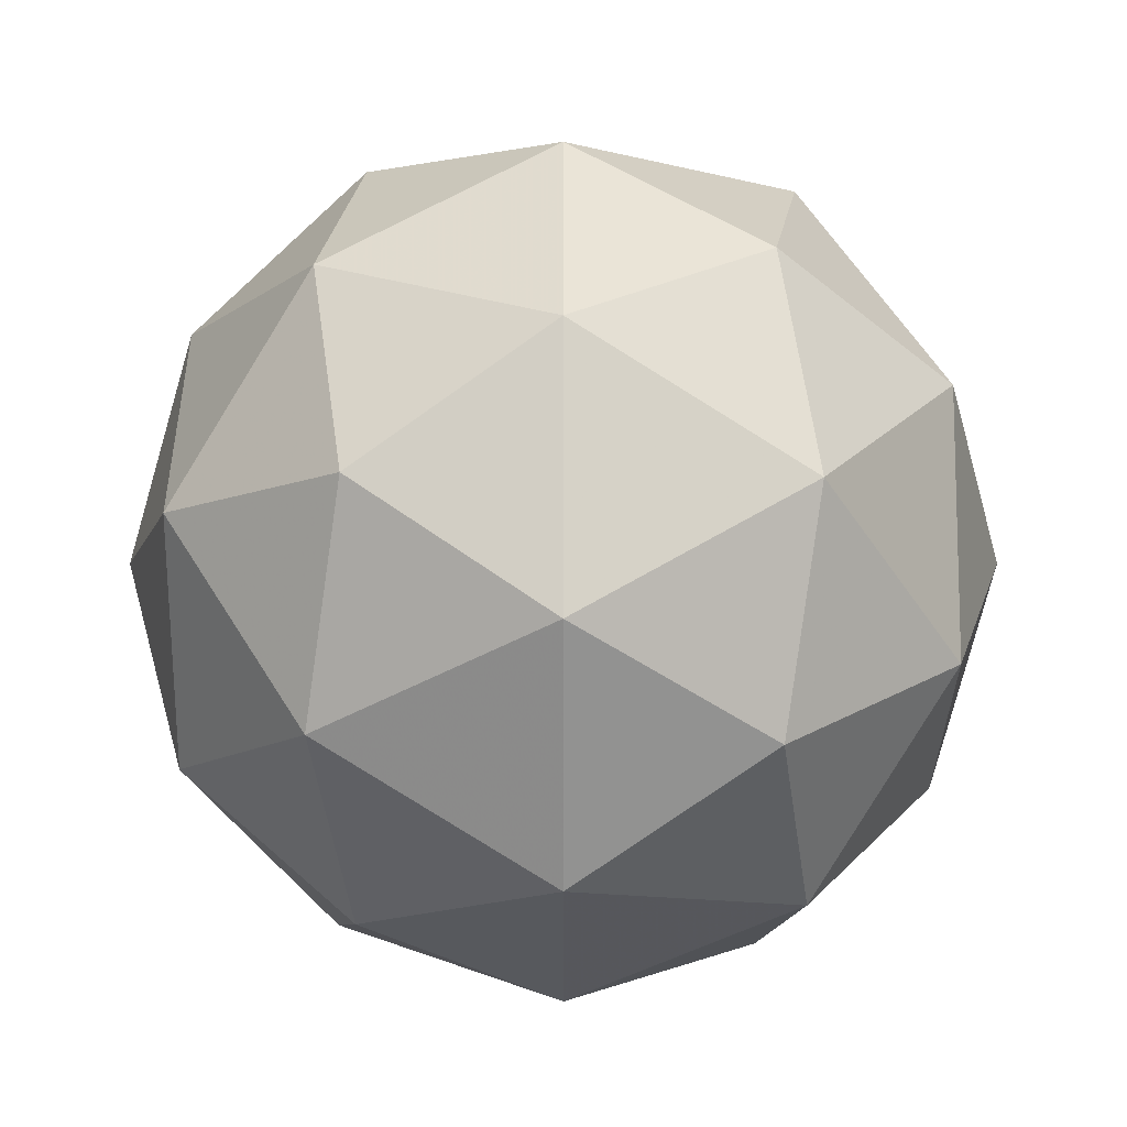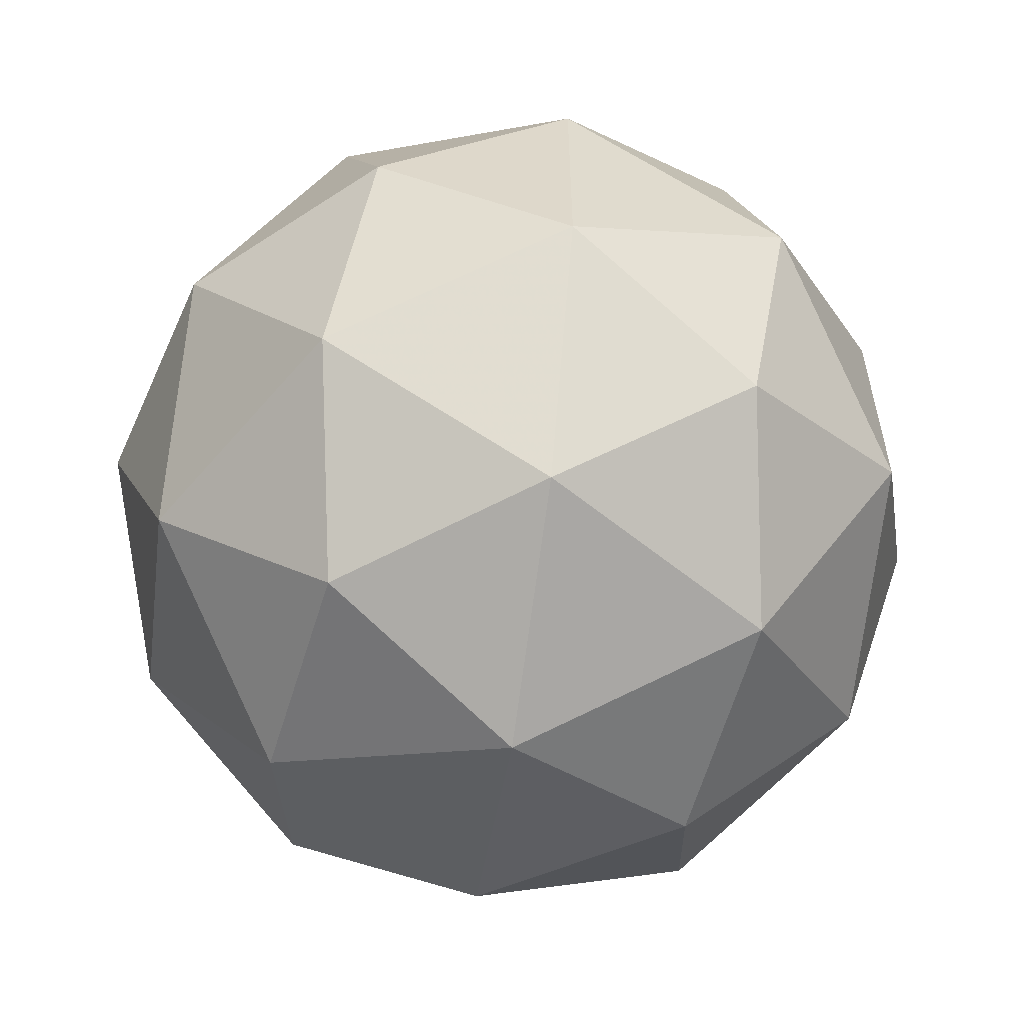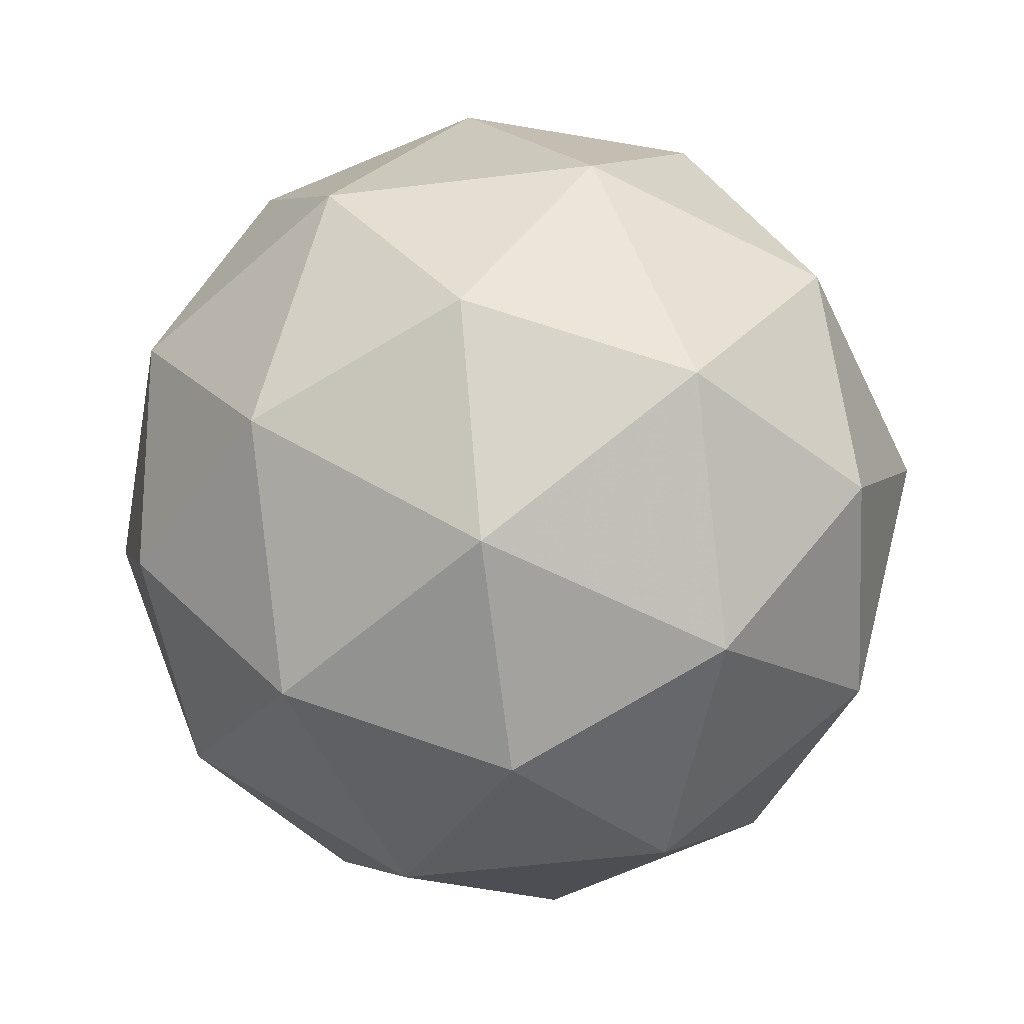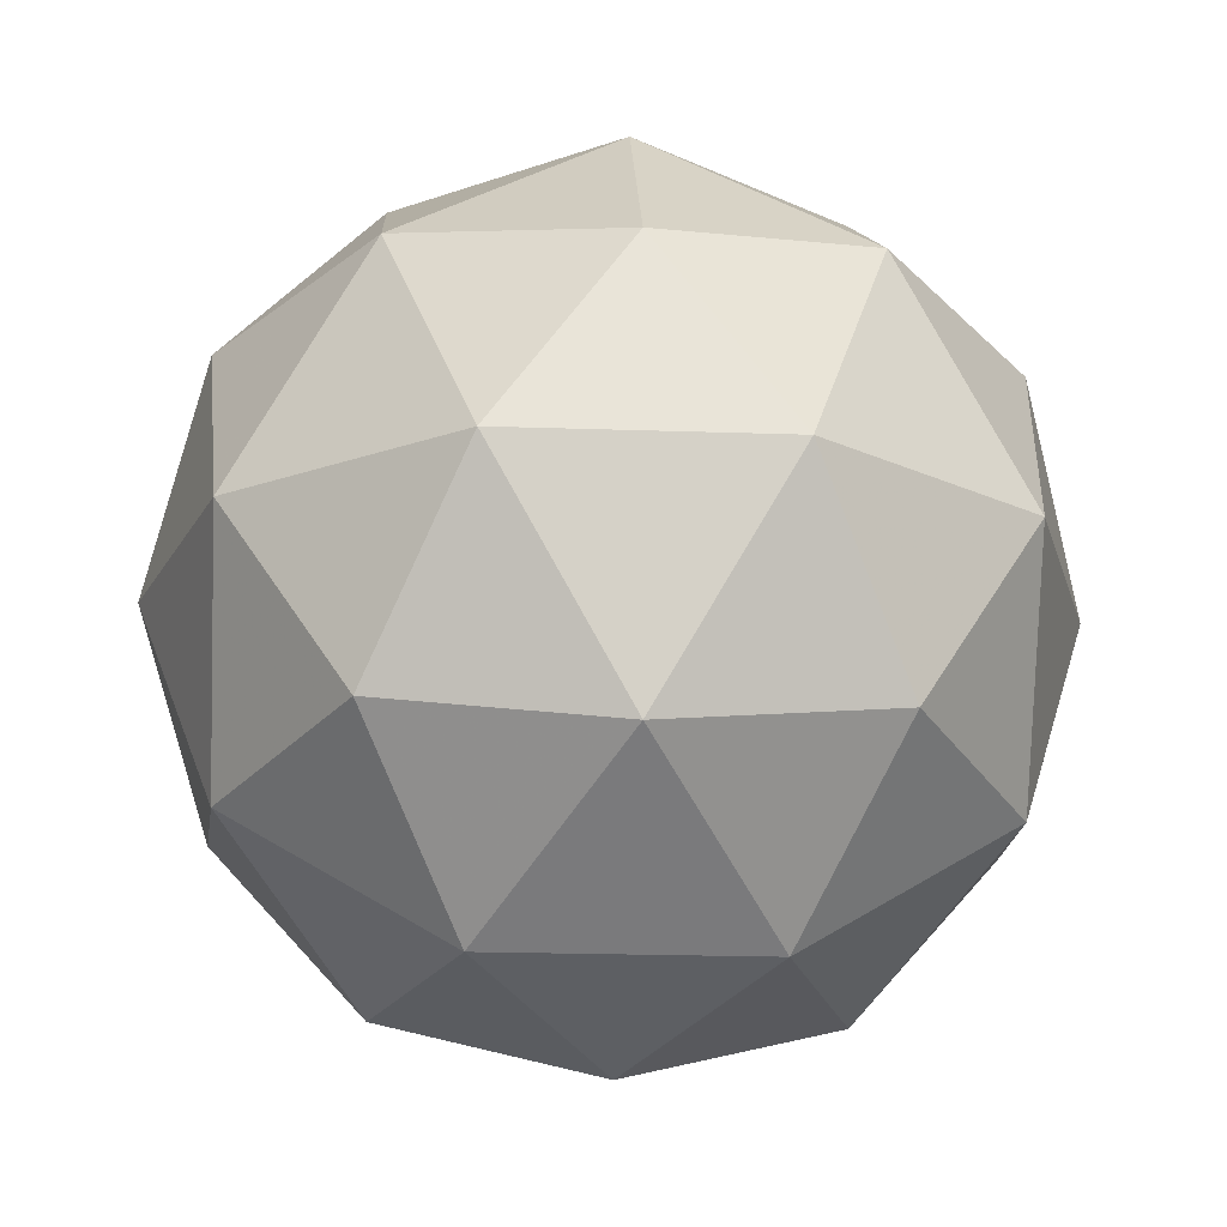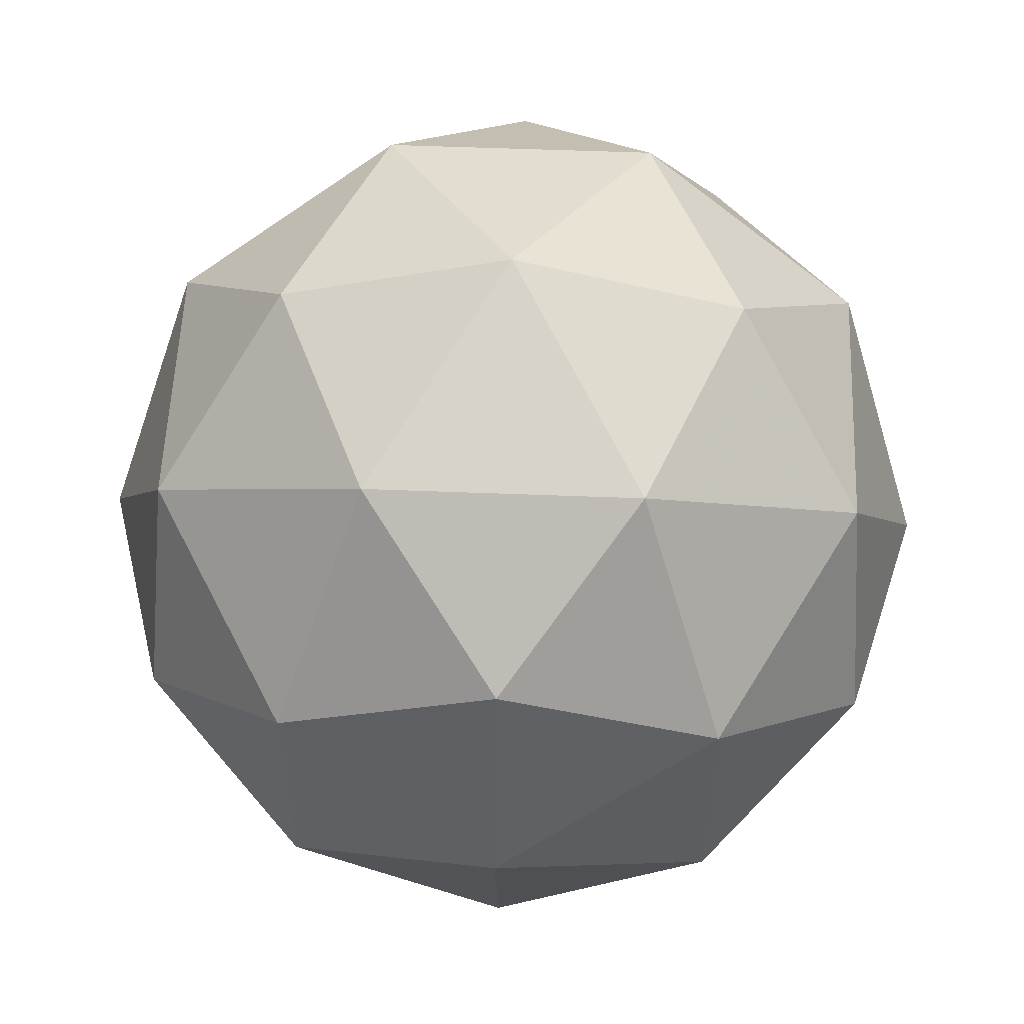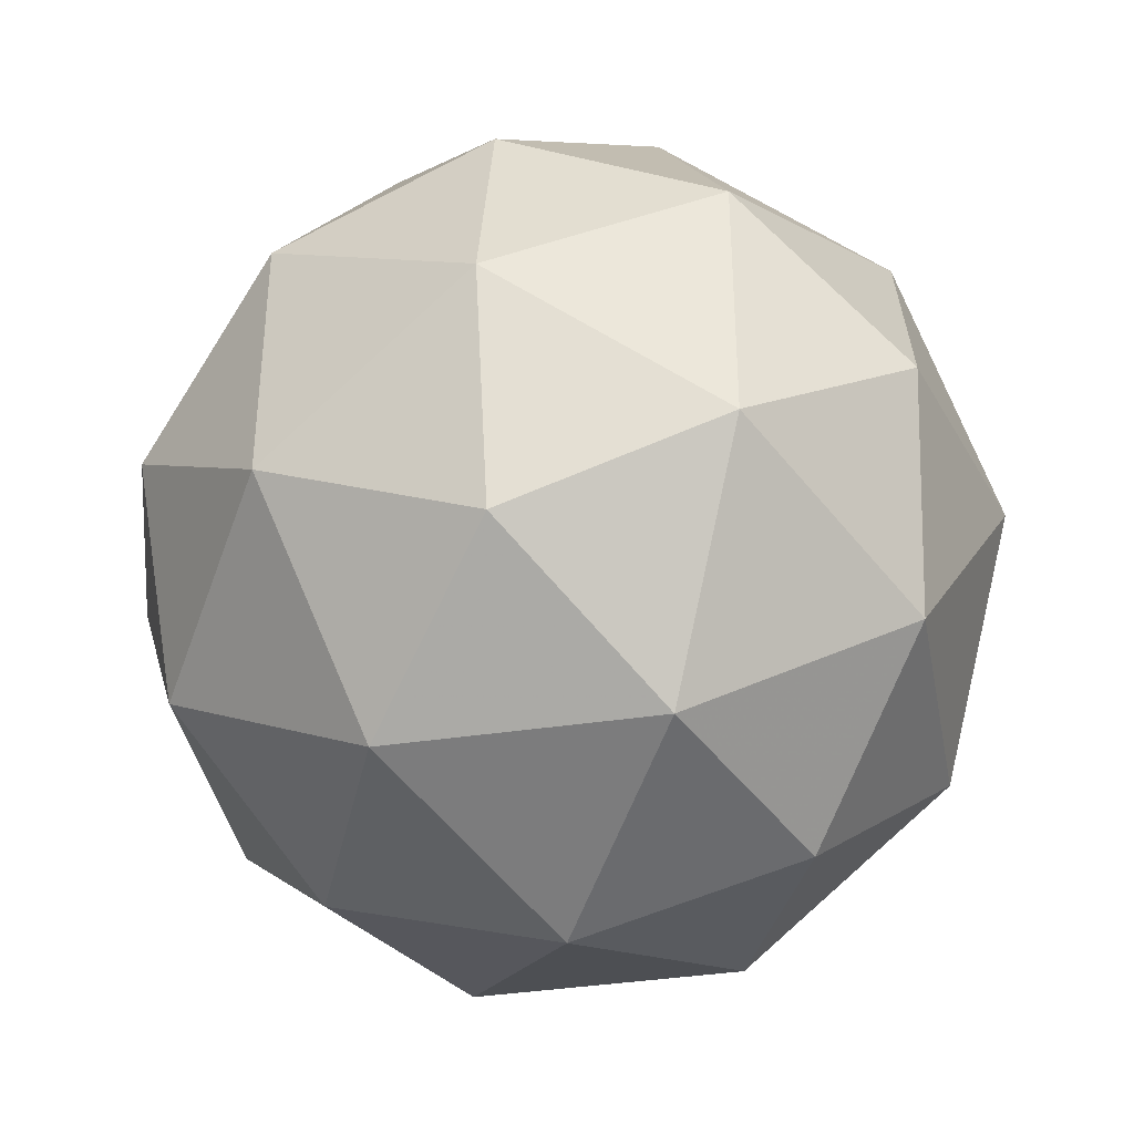
<metadata>
{"format":"obj","ext":"obj","renderer":"f3d","projection":"perspective","resolution":1024,"background":"white","views":[{"elev":-11.8,"azim":-153.4,"up":"+Z"},{"elev":-58.6,"azim":-161.7,"up":"+Z"},{"elev":-54.9,"azim":133.3,"up":"+Y"},{"elev":-20.7,"azim":-129.6,"up":"+Y"},{"elev":55.9,"azim":60.6,"up":"+Z"},{"elev":-38.7,"azim":68.9,"up":"+Z"}]}
</metadata>
<code>
g AFDL-i3-g32-s387
v 5707 4812 -4653
v 5796 4844 -4588
v 5672 4844 -4548
v 5859 4929 -4543
v 5885 4912 -4653
v 5596 4844 -4653
v 5672 4844 -4758
v 5796 4844 -4718
v 5906 5022 -4588
v 5649 4929 -4475
v 5762 4912 -4483
v 5707 5022 -4443
v 5519 4929 -4653
v 5562 4912 -4548
v 5507 5022 -4588
v 5649 4929 -4832
v 5562 4912 -4758
v 5583 5022 -4823
v 5859 4929 -4764
v 5762 4912 -4823
v 5830 5022 -4823
v 5830 5022 -4483
v 5583 5022 -4483
v 5507 5022 -4718
v 5707 5022 -4863
v 5906 5022 -4718
v 5765 5116 -4475
v 5851 5133 -4548
v 5741 5201 -4548
v 5555 5116 -4543
v 5651 5133 -4483
v 5617 5201 -4588
v 5555 5116 -4764
v 5528 5133 -4653
v 5617 5201 -4718
v 5765 5116 -4832
v 5651 5133 -4823
v 5741 5201 -4758
v 5894 5116 -4653
v 5851 5133 -4758
v 5817 5201 -4653
v 5707 5232 -4653
f 1 2 3
f 4 2 5
f 1 3 6
f 1 6 7
f 1 7 8
f 4 5 9
f 10 11 12
f 13 14 15
f 16 17 18
f 19 20 21
f 4 9 22
f 10 12 23
f 13 15 24
f 16 18 25
f 19 21 26
f 27 28 29
f 30 31 32
f 33 34 35
f 36 37 38
f 39 40 41
f 41 38 42
f 41 40 38
f 40 36 38
f 38 35 42
f 38 37 35
f 37 33 35
f 35 32 42
f 35 34 32
f 34 30 32
f 32 29 42
f 32 31 29
f 31 27 29
f 29 41 42
f 29 28 41
f 28 39 41
f 26 40 39
f 26 21 40
f 21 36 40
f 25 37 36
f 25 18 37
f 18 33 37
f 24 34 33
f 24 15 34
f 15 30 34
f 23 31 30
f 23 12 31
f 12 27 31
f 22 28 27
f 22 9 28
f 9 39 28
f 21 25 36
f 21 20 25
f 20 16 25
f 18 24 33
f 18 17 24
f 17 13 24
f 15 23 30
f 15 14 23
f 14 10 23
f 12 22 27
f 12 11 22
f 11 4 22
f 9 26 39
f 9 5 26
f 5 19 26
f 8 20 19
f 8 7 20
f 7 16 20
f 7 17 16
f 7 6 17
f 6 13 17
f 6 14 13
f 6 3 14
f 3 10 14
f 5 8 19
f 5 2 8
f 2 1 8
f 3 11 10
f 3 2 11
f 2 4 11
f 2 4 11

</code>
